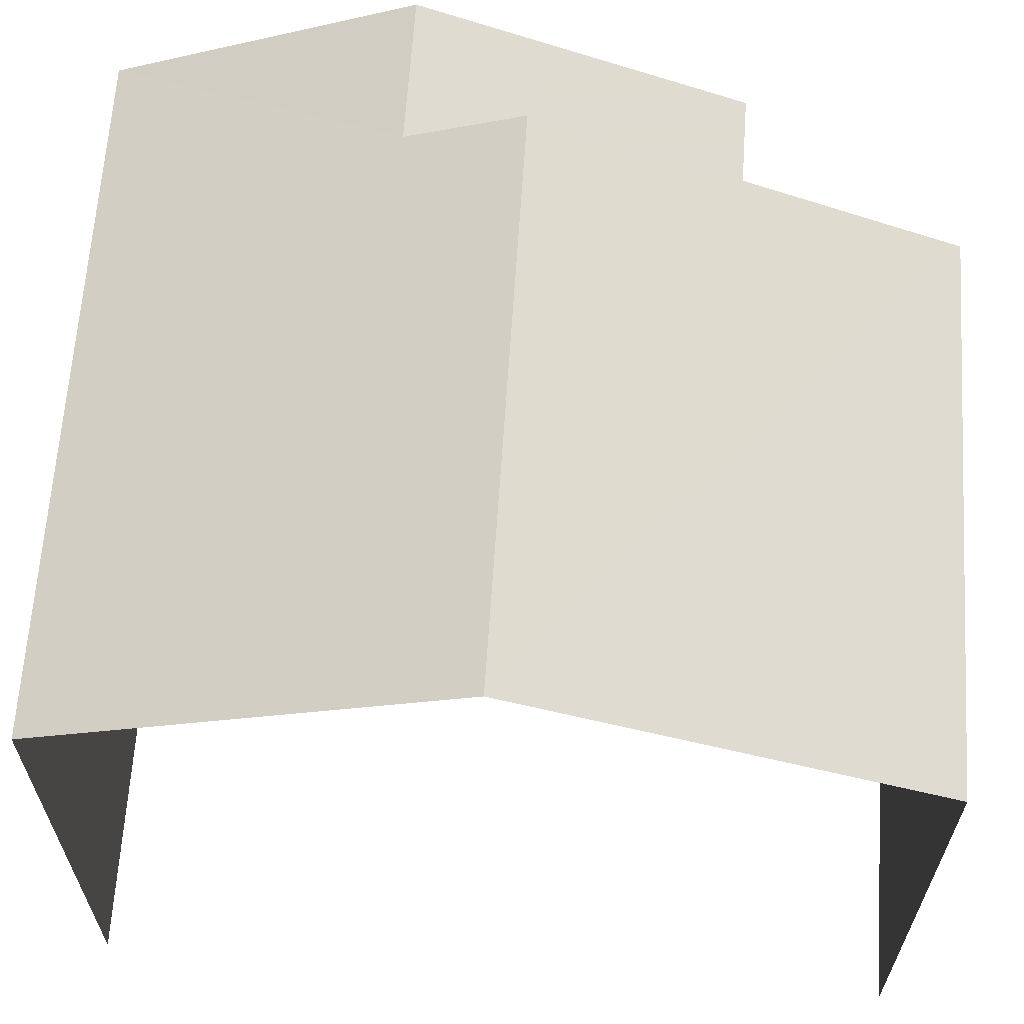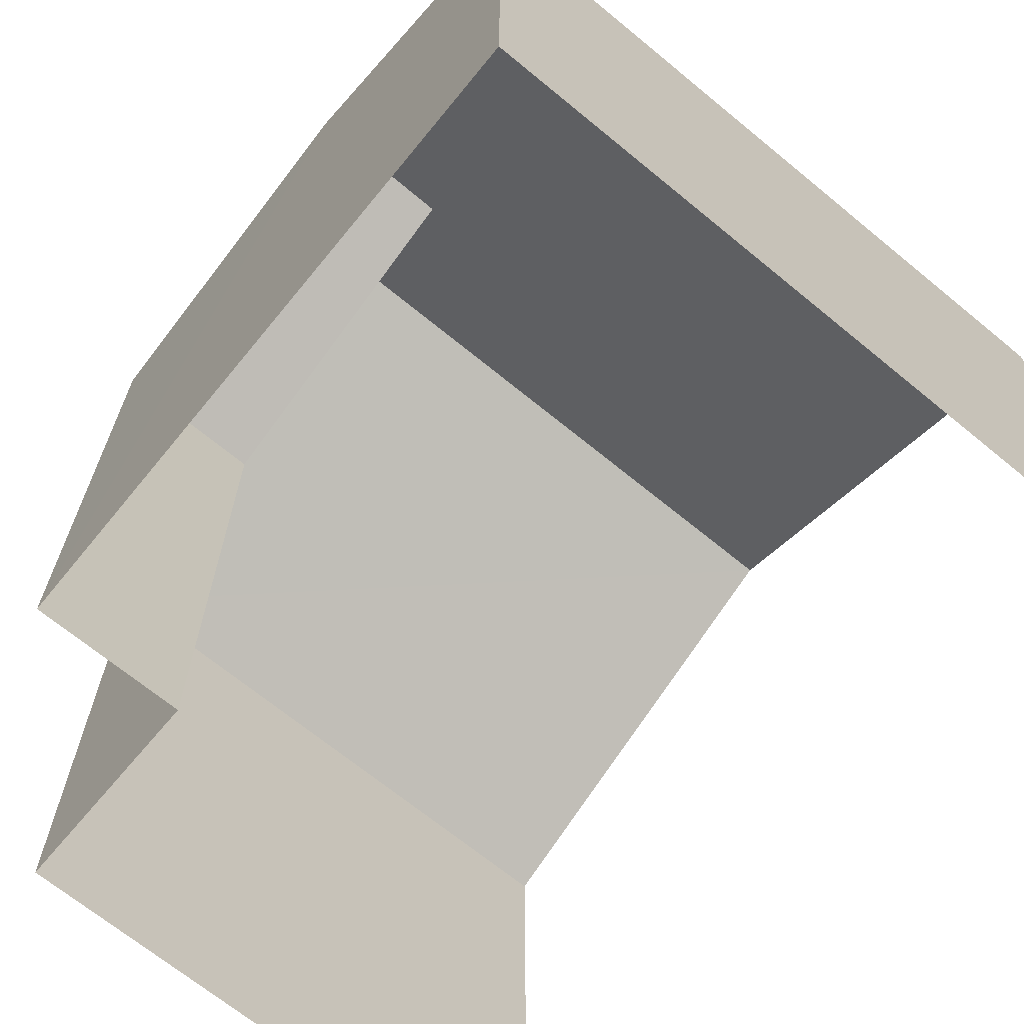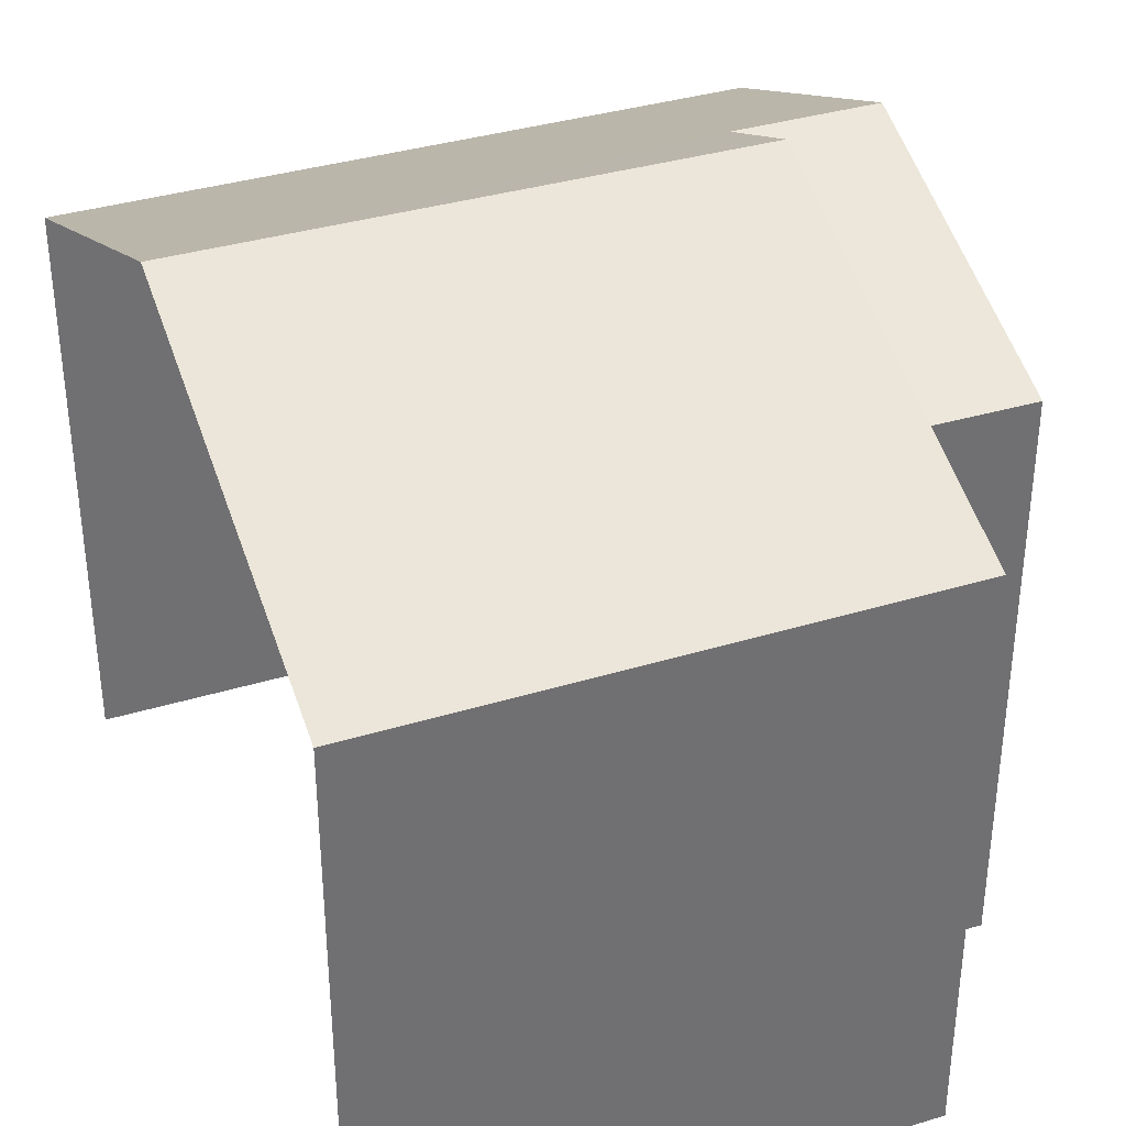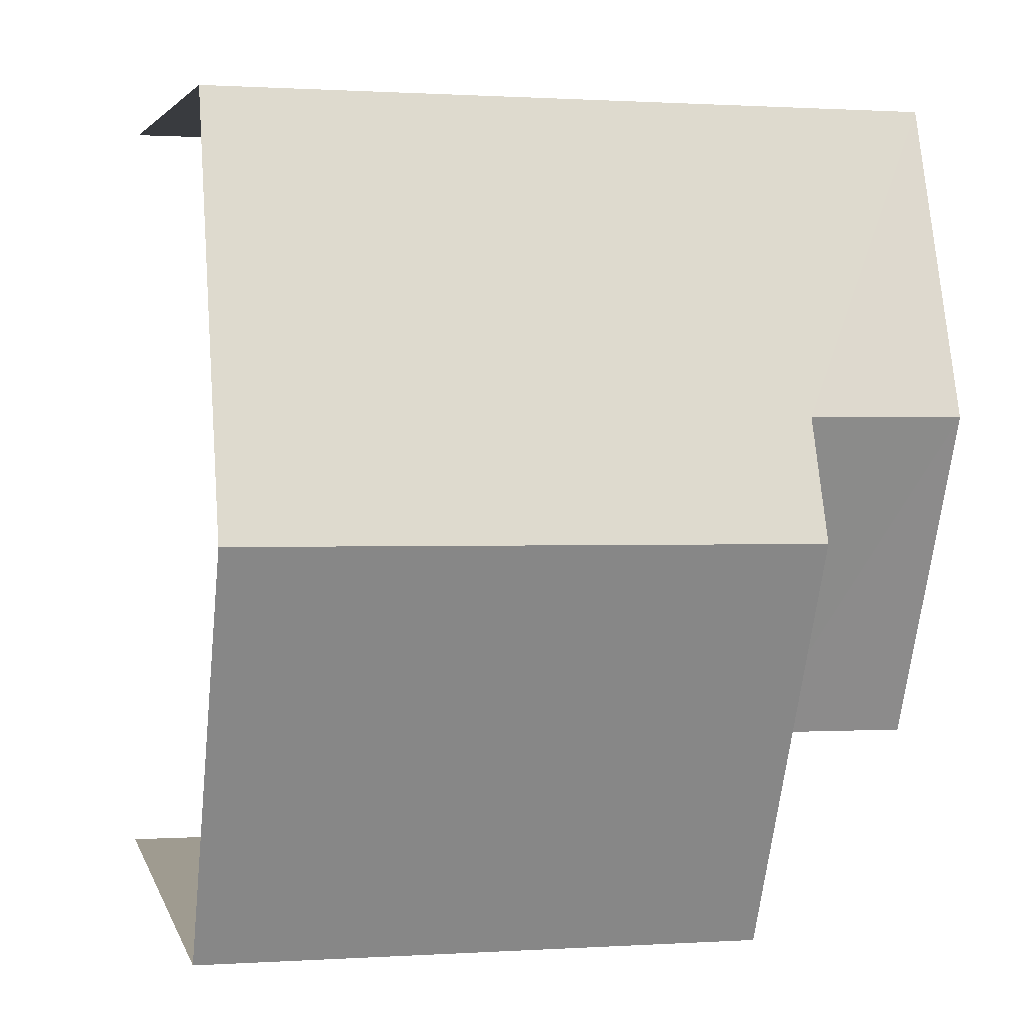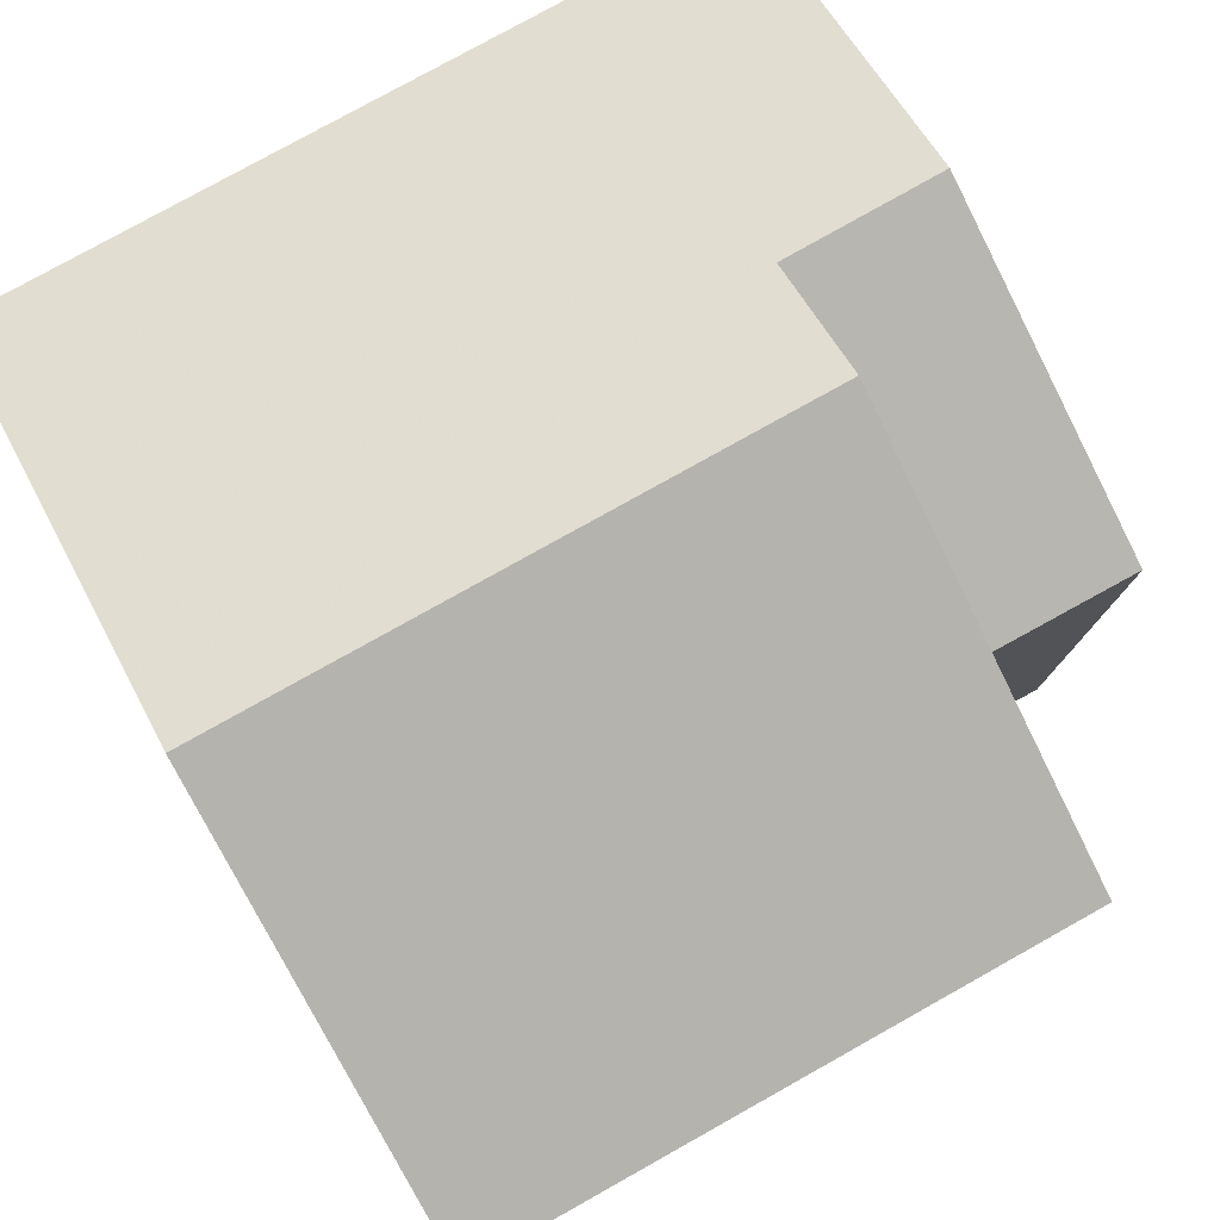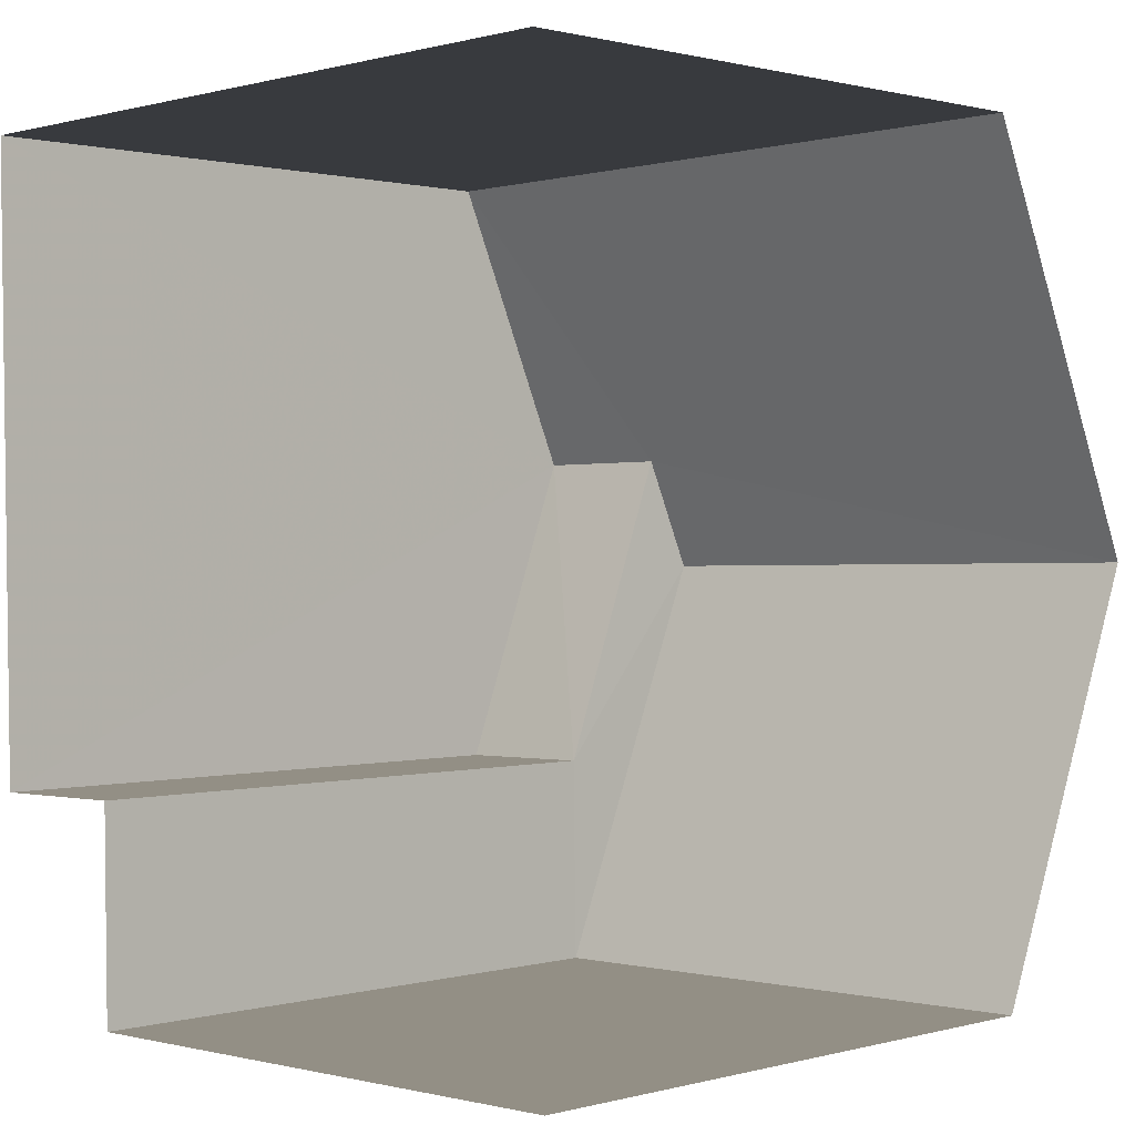
<metadata>
{"format":"obj","ext":"obj","renderer":"f3d","projection":"perspective","resolution":1024,"background":"white","views":[{"elev":63.7,"azim":-87.1,"up":"+Z"},{"elev":-68.5,"azim":139.7,"up":"+Z"},{"elev":36.2,"azim":-22.5,"up":"+Z"},{"elev":4.2,"azim":-13.8,"up":"+Y"},{"elev":79.7,"azim":-30.0,"up":"+Z"},{"elev":0.8,"azim":-135.4,"up":"+Y"}]}
</metadata>
<code>
v -3.734e+05 -1.042e+05 26.97
v -3.734e+05 -1.042e+05 26.97
v -3.734e+05 -1.042e+05 26.97
v -3.734e+05 -1.042e+05 26.97
v -3.734e+05 -1.042e+05 26.97
v -3.734e+05 -1.042e+05 26.97
v -3.734e+05 -1.042e+05 34.13
v -3.734e+05 -1.042e+05 34.13
v -3.734e+05 -1.042e+05 35.64
v -3.734e+05 -1.042e+05 35.64
v -3.734e+05 -1.042e+05 36.22
v -3.734e+05 -1.042e+05 34.13
v -3.734e+05 -1.042e+05 34.13
v -3.734e+05 -1.042e+05 36.22
v -3.734e+05 -1.042e+05 34.13
v -3.734e+05 -1.042e+05 34.13
f 1 2 3
f 3 2 4
f 4 2 5
f 2 6 5
f 12 4 11
f 4 5 11
f 5 15 11
f 7 8 9
f 10 7 9
f 11 10 12
f 12 10 13
f 11 14 10
f 13 10 9
f 11 15 16
f 14 11 16
f 8 1 9
f 1 3 9
f 3 13 9
f 15 5 6
f 16 15 6
f 6 2 16
f 16 7 14
f 14 7 10
f 2 7 16
f 2 1 8
f 7 2 8
f 13 3 4
f 12 13 4

</code>
